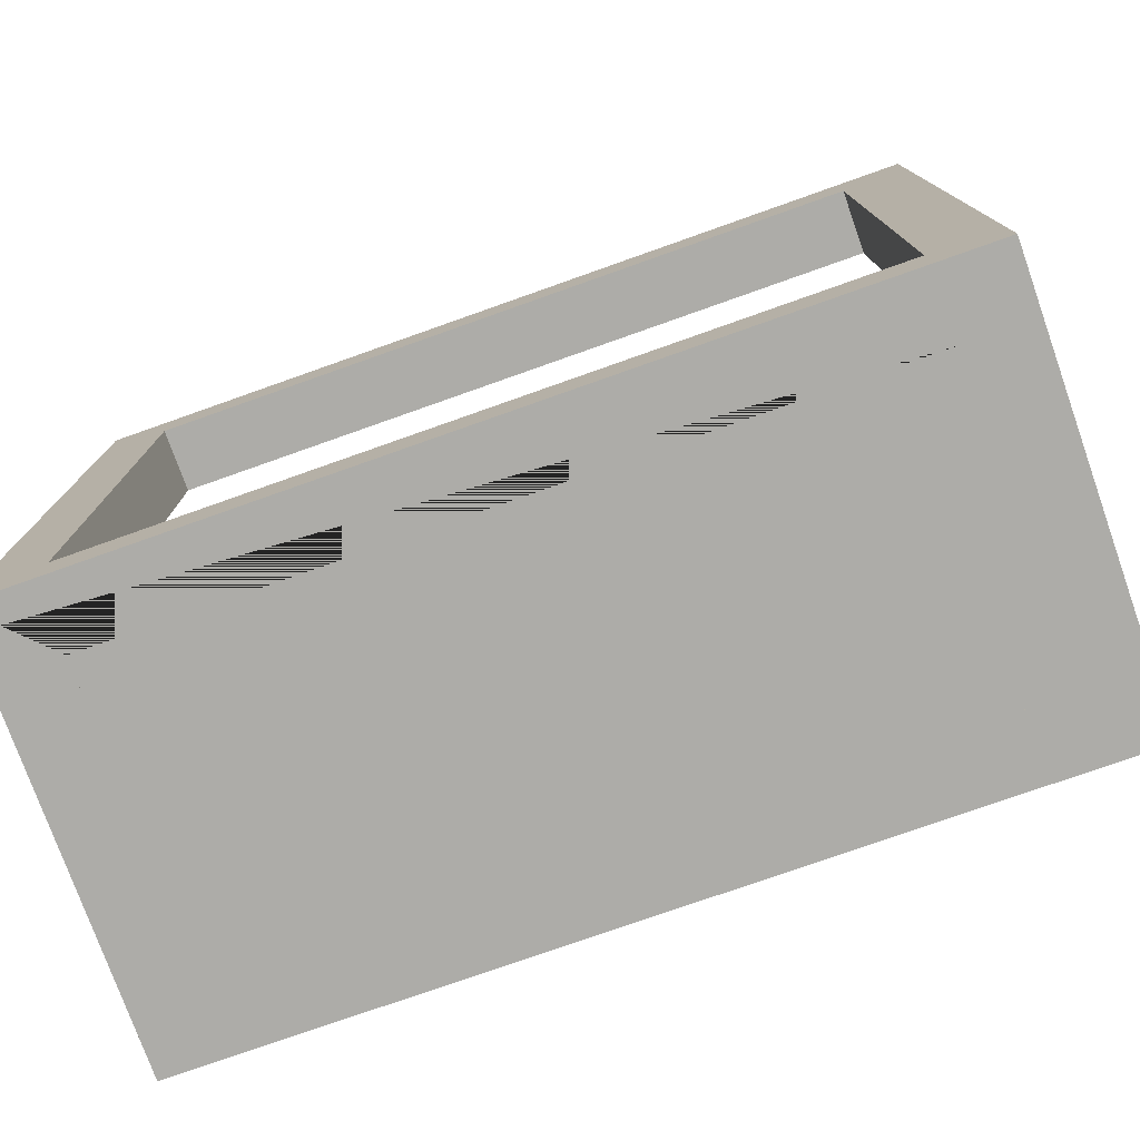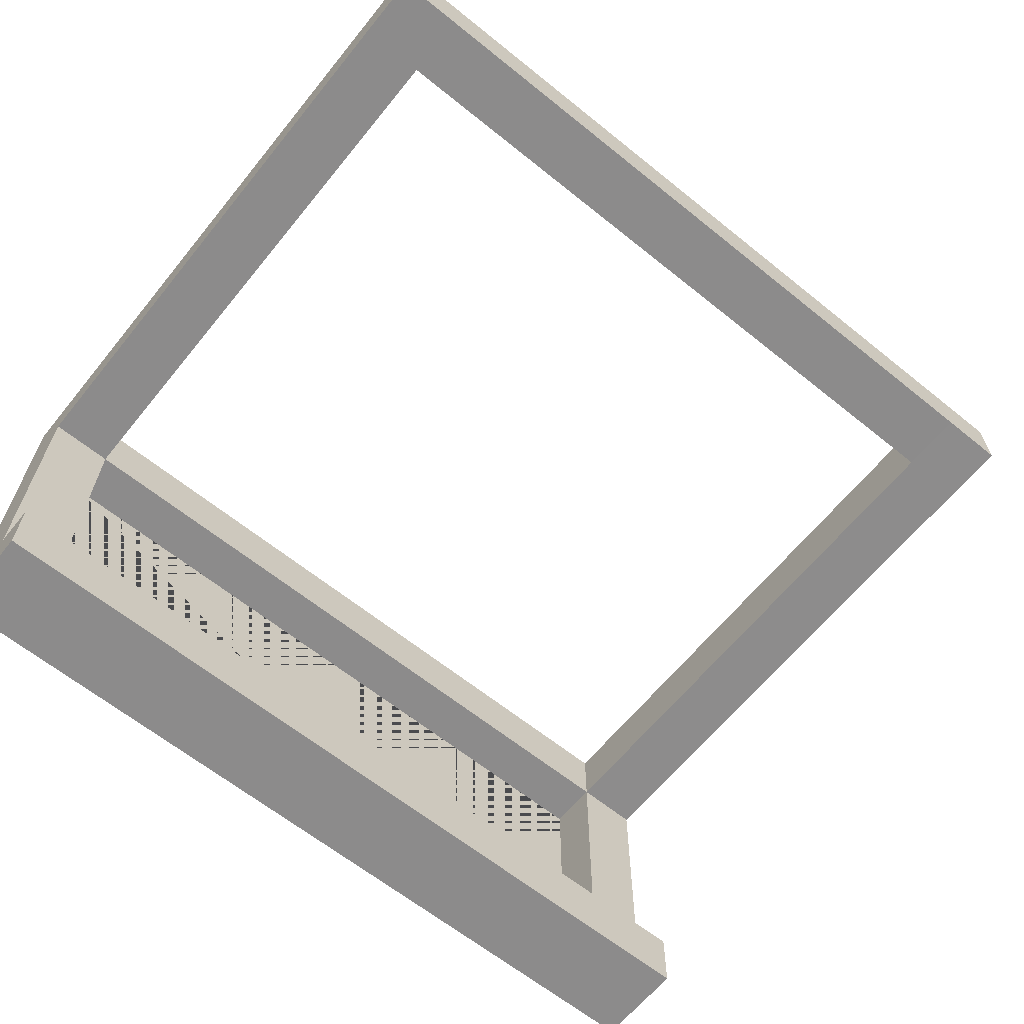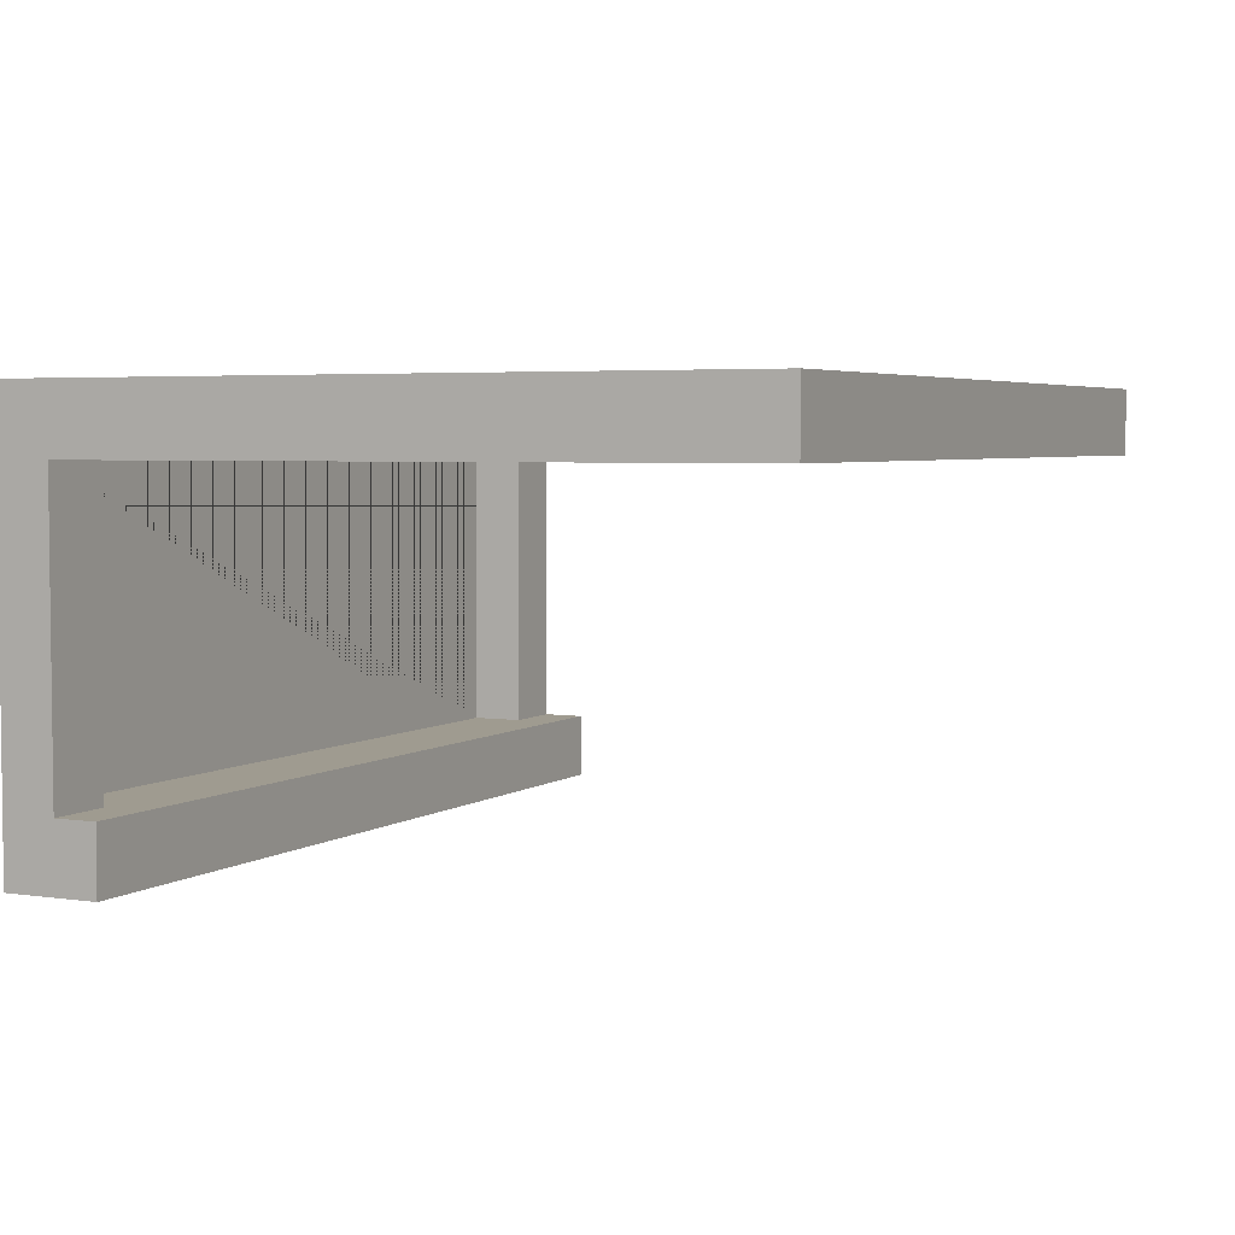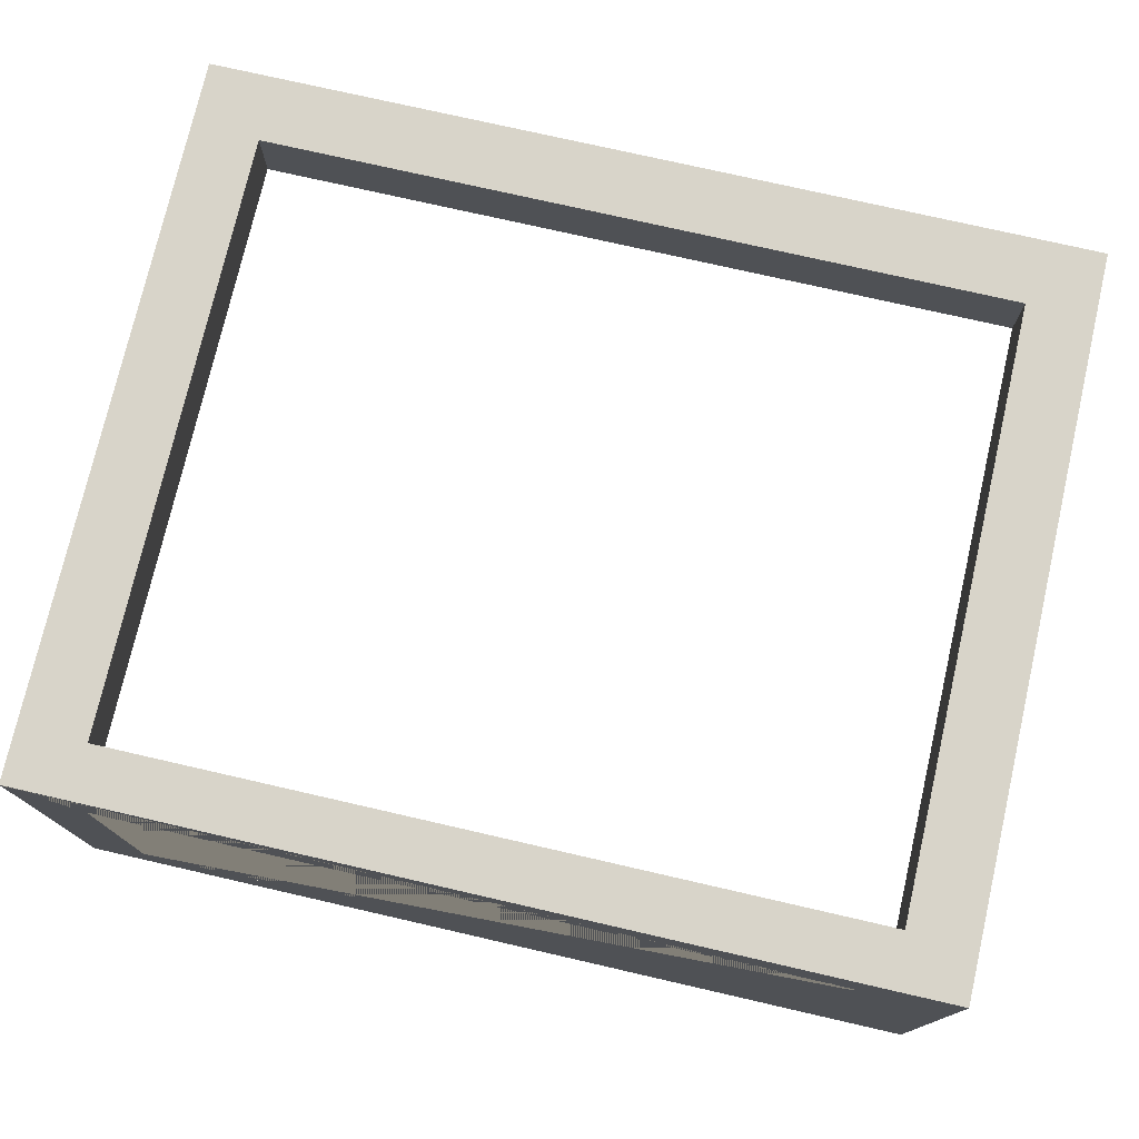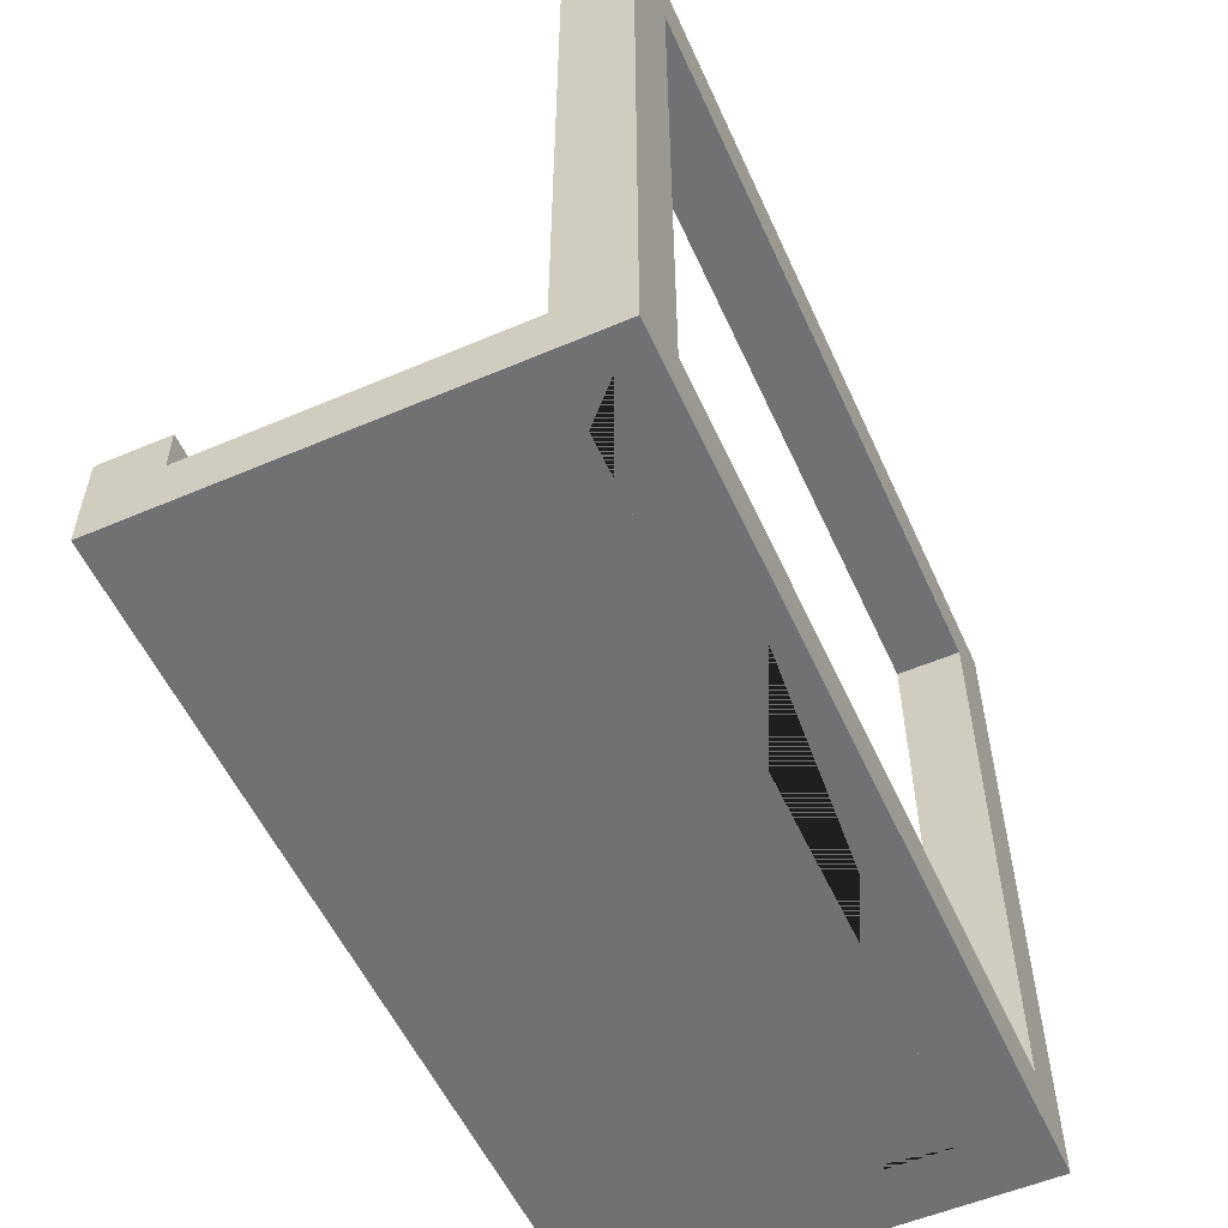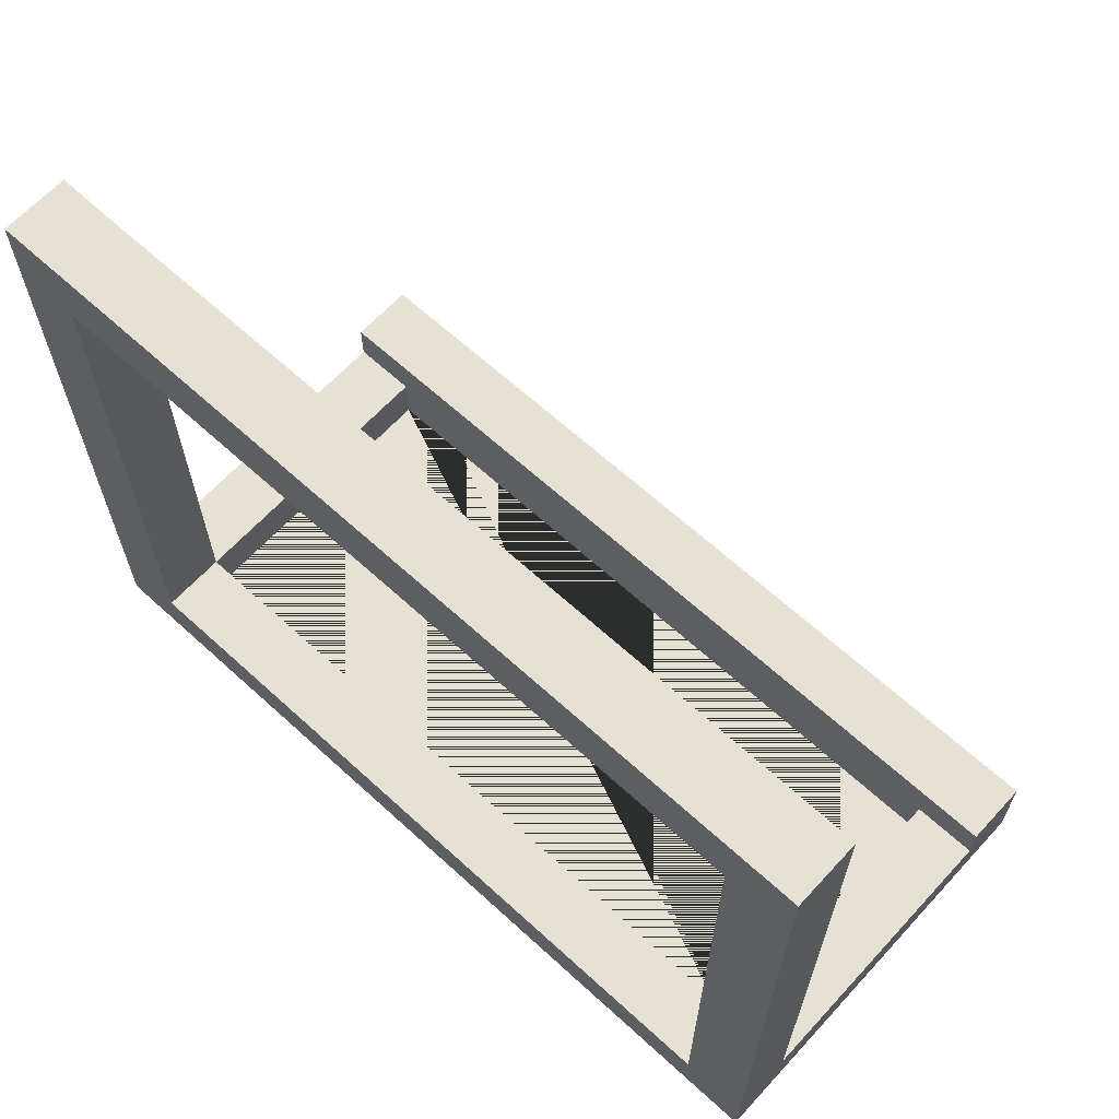
<metadata>
{"format":"obj","ext":"obj","renderer":"f3d","projection":"perspective","resolution":1024,"background":"white","views":[{"elev":-76.6,"azim":19.5,"up":"+Y"},{"elev":-64.0,"azim":140.9,"up":"+Z"},{"elev":4.1,"azim":116.2,"up":"+Z"},{"elev":75.7,"azim":12.9,"up":"+Z"},{"elev":-55.2,"azim":-65.8,"up":"+Y"},{"elev":64.6,"azim":42.6,"up":"+Y"}]}
</metadata>
<code>
o BarrierFrame_barrierFrame_mesh
v -1 -0.001309 0.5
v -1 0.1215 0.5
v -1 -0.001309 -0.4823
v -1 0.1215 -0.4823
v 1 -0.001309 0.5
v 1 0.1215 0.5
v 1 -0.001309 -0.4823
v 1 0.1215 -0.4823
v -0.8474 0.1215 0.3474
v -0.8474 -0.001309 0.3474
v 0.8474 0.1215 0.3474
v 0.8474 -0.001309 0.3474
v -0.8474 0.1215 -0.3297
v -0.8474 -0.001309 -0.3297
v 0.8474 0.1215 -0.3297
v 0.8474 -0.001309 -0.3297
v 1 0.1215 -0.3297
v 0.8465 0.1215 -0.4823
v -0.8465 0.1215 -0.4823
v -1 0.1215 -0.3297
v -1 0.1215 0.3458
v -0.8474 0.1215 0.5
v 0.8473 0.1215 0.5
v 1 0.1215 0.3472
v 1 1.638 0.3472
v 1 1.638 0.5
v -0.8474 1.638 0.5
v -1 1.638 0.5
v -1 1.638 0.3458
v -0.8474 1.638 0.3474
v 0.8473 1.638 0.5
v 0.8474 1.638 0.3474
v -1 0.2204 -0.3297
v -1 0.2204 -0.4823
v 0.8465 0.2204 -0.4823
v 1 0.2204 -0.4823
v 0.8474 0.2204 -0.3297
v -0.8474 0.2204 -0.3297
v -0.8465 0.2204 -0.4823
v 1 0.2204 -0.3297
v 1 1.486 0.5
v 0.8473 1.486 0.5
v 0.8474 1.486 0.3474
v 1 1.486 0.3472
v -1 1.486 0.5
v -1 1.486 0.3458
v -0.8474 1.486 0.3474
v -0.8474 1.486 0.5
f 1 2 21 20 4 3
f 3 4 19 18 8 7
f 7 8 17 24 6 5
f 5 6 23 22 2 1
f 18 19 39 35
f 17 15 11 24
f 12 11 15 16
f 16 15 13 14
f 12 16 14 10 1 3 7 5
f 14 13 9 10
f 10 9 11 12
f 46 45 28 29
f 8 18 35 36
f 1 10 12 5
f 17 8 36 40
f 21 9 13 20
f 23 11 9 22
f 42 41 26 31
f 27 30 29 28
f 25 32 31 26
f 44 43 32 25
f 41 44 25 26
f 27 31 32 30
f 42 31 27 48
f 47 46 29 30
f 45 48 27 28
f 36 35 37 40
f 33 38 39 34
f 37 35 39 38
f 19 4 34 39
f 13 15 37 38
f 15 17 40 37
f 4 20 33 34
f 20 13 38 33
f 11 23 42 43
f 6 24 44 41
f 24 11 43 44
f 23 6 41 42
f 2 22 48 45
f 9 21 46 47
f 22 9 47 48
f 21 2 45 46
f 32 43 47 30
f 42 48 47 43

</code>
